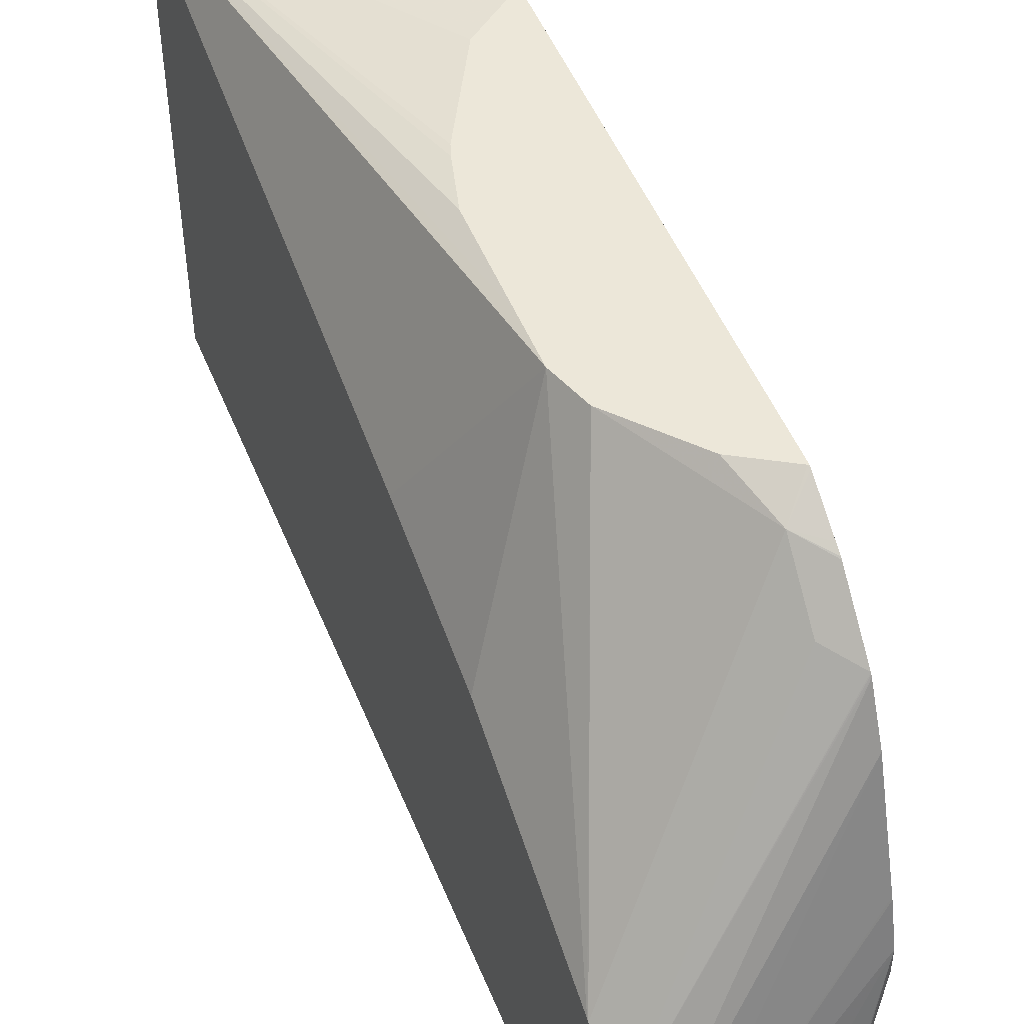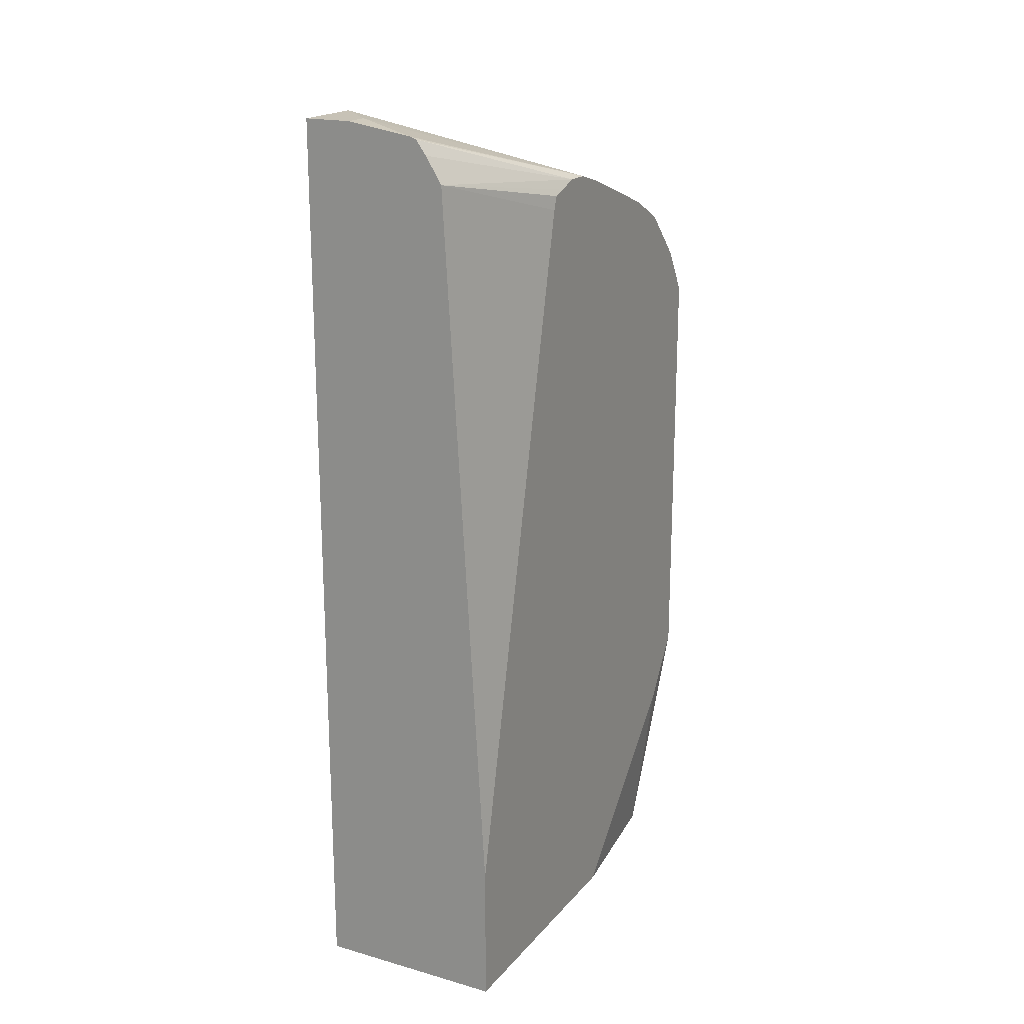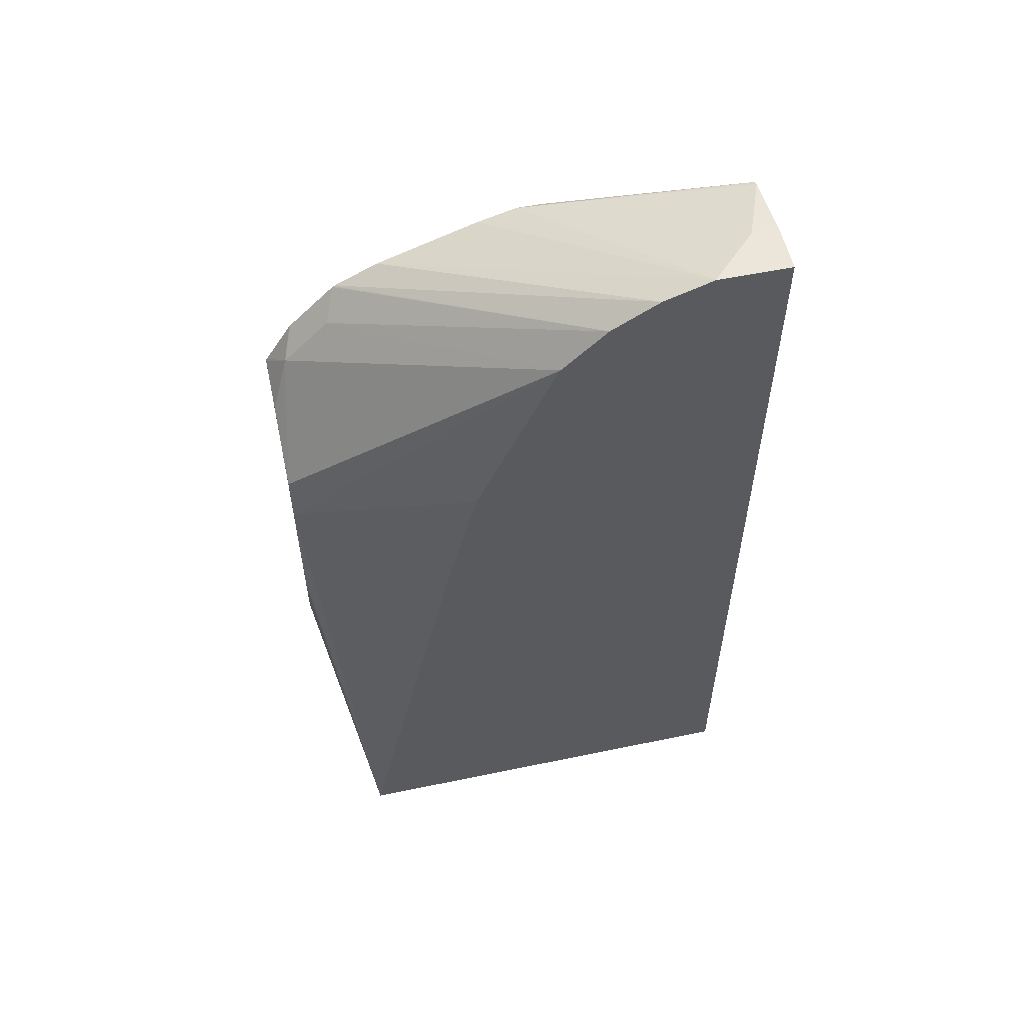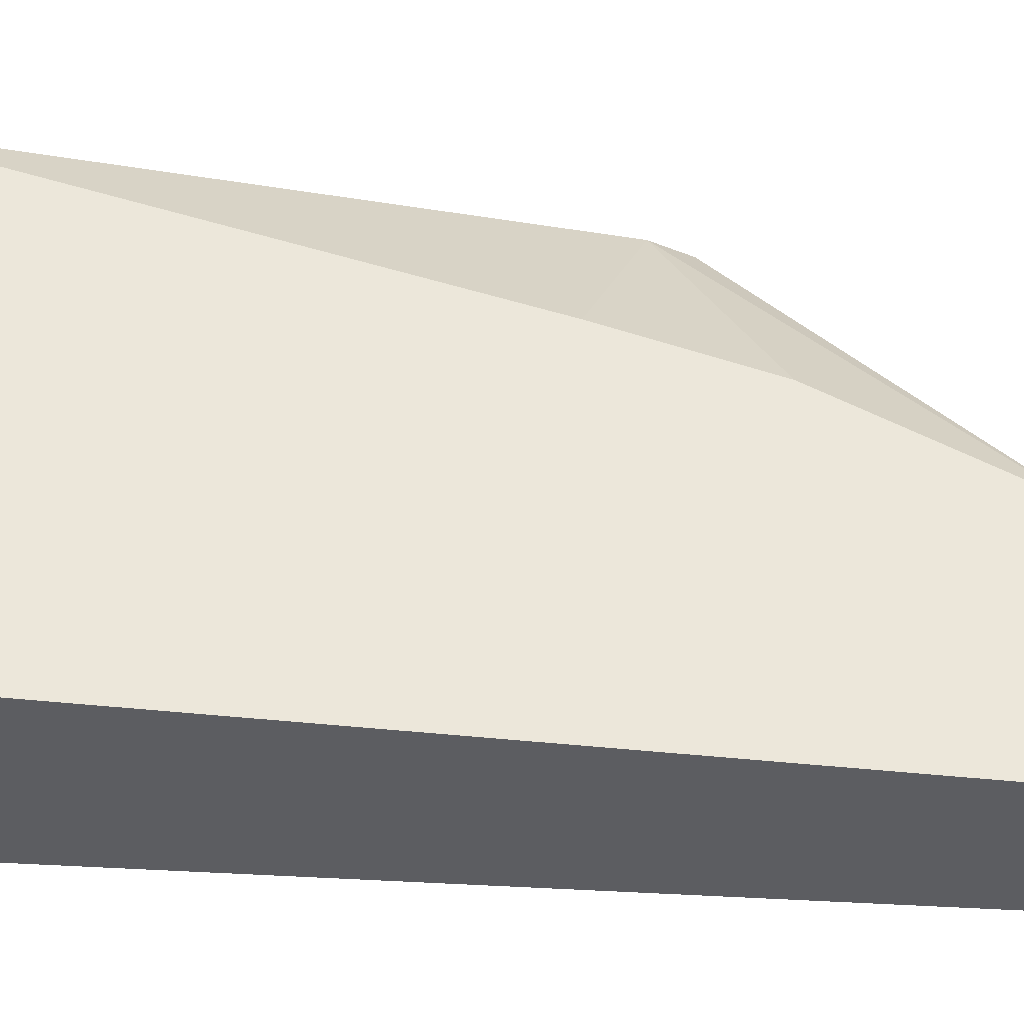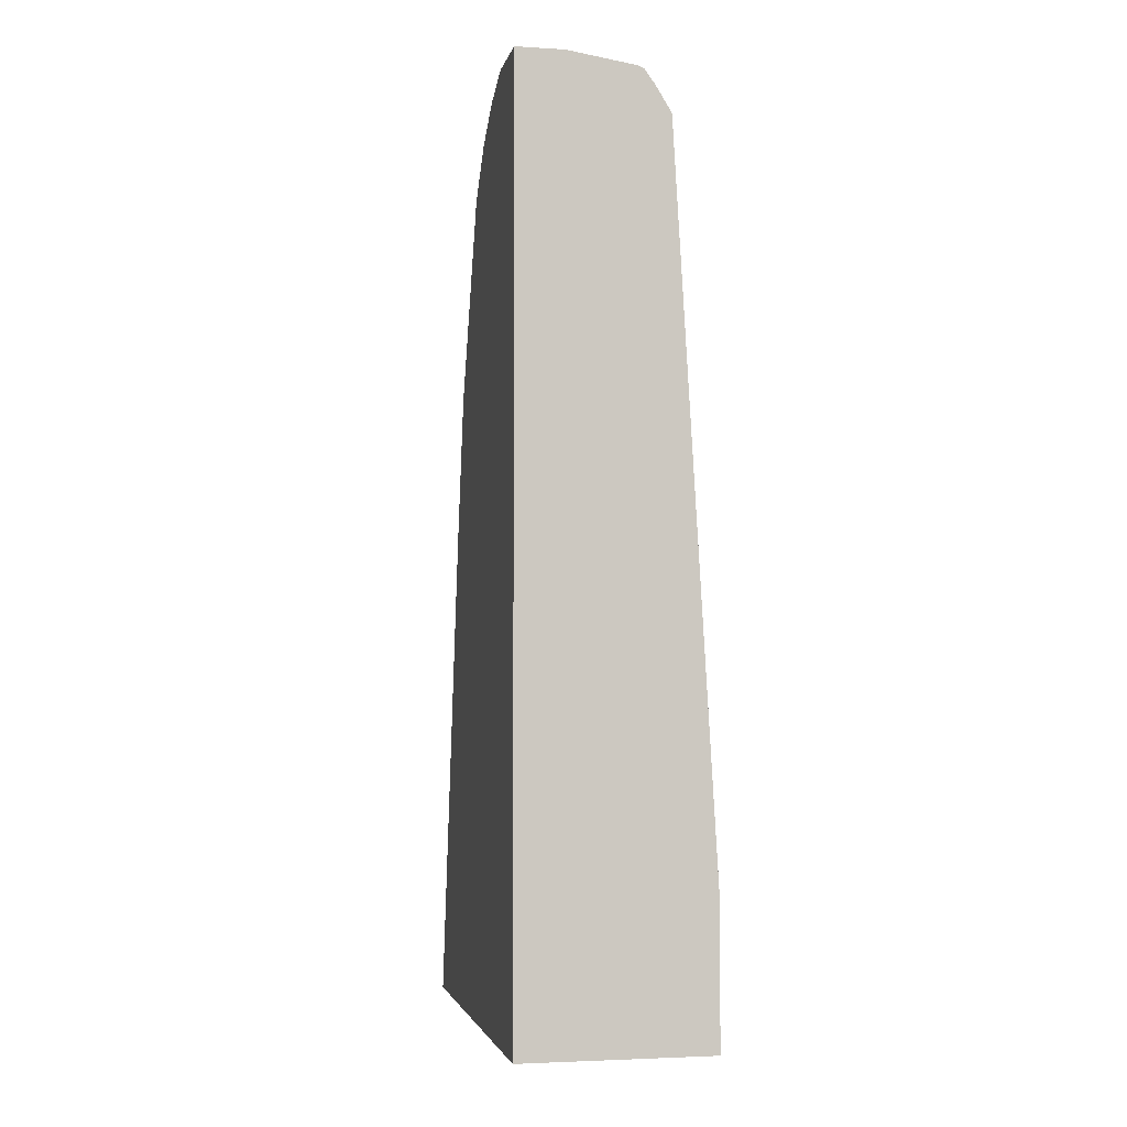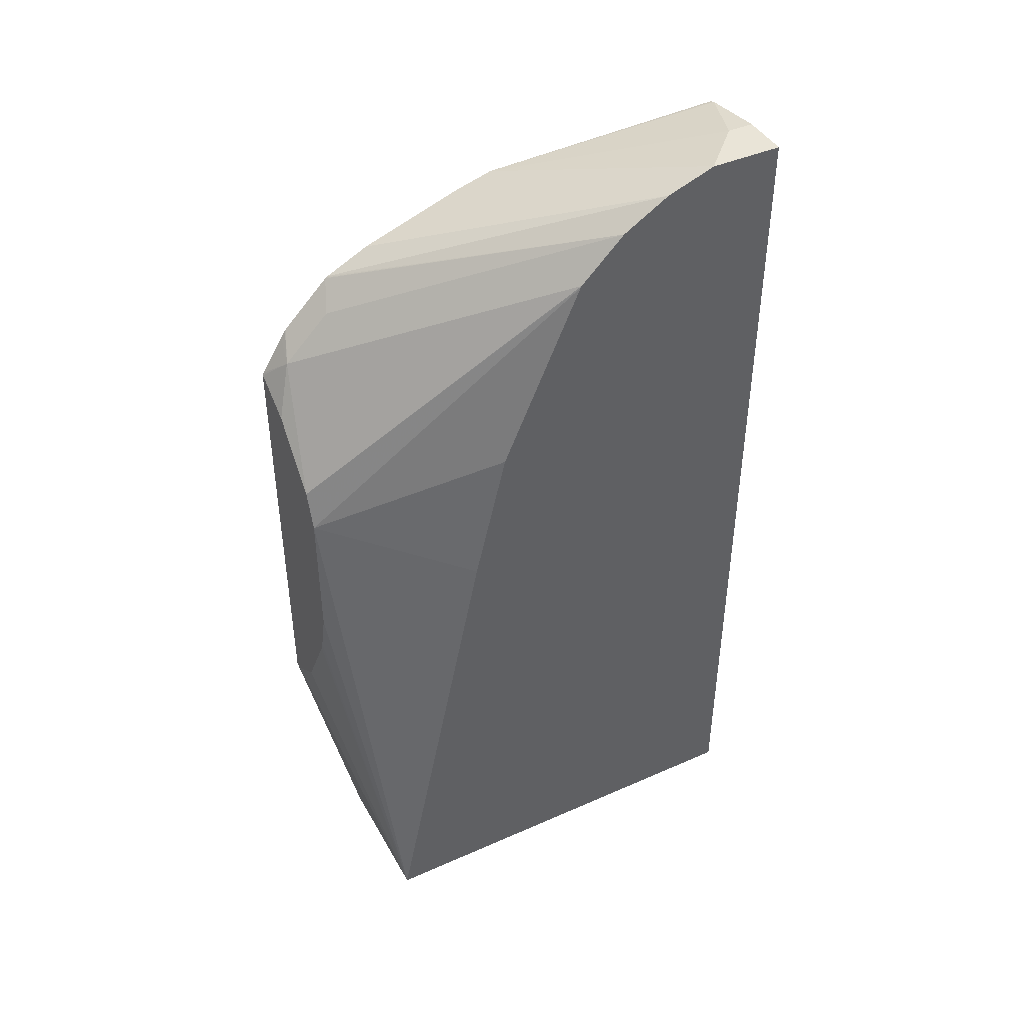
<metadata>
{"format":"obj","ext":"obj","renderer":"f3d","projection":"perspective","resolution":1024,"background":"white","views":[{"elev":49.6,"azim":-21.5,"up":"+Y"},{"elev":19.1,"azim":27.8,"up":"+Z"},{"elev":55.9,"azim":-102.3,"up":"+Z"},{"elev":-36.9,"azim":-98.7,"up":"+Y"},{"elev":-3.1,"azim":-11.6,"up":"+Z"},{"elev":43.1,"azim":-117.6,"up":"+Z"}]}
</metadata>
<code>
v 0.5913 0.1782 -0.007795
v 0.5913 0.1617 -0.03239
v 0.5837 0.1569 -0.09898
v 0.5824 0.1577 -0.09898
v 0.5734 0.16 -0.09898
v 0.5724 0.1603 -0.09898
v 0.5168 0.1603 -0.09898
v 0.5883 0.1782 -0.007795
v 0.5913 0.1782 0.1658
v 0.5913 0.0949 -0.09898
v 0.5525 0.1782 0.04301
v 0.5539 0.1782 0.03895
v 0.5724 0.1782 0.004558
v 0.5168 -0.01035 -0.09898
v 0.5168 0.1199 0.09232
v 0.5478 0.1782 0.1168
v 0.5478 0.1782 0.0982
v 0.5478 0.1782 0.06131
v 0.5908 0.1782 0.1657
v 0.5913 0.1778 0.1666
v 0.5913 -0.01035 -0.09898
v 0.5168 -0.01035 0.2585
v 0.5168 0.1065 0.1477
v 0.5168 0.07428 0.2218
v 0.5528 0.1782 0.1315
v 0.5739 0.1782 0.1556
v 0.5816 0.1708 0.1754
v 0.5913 0.1687 0.1812
v 0.5913 -0.01035 -0.04391
v 0.5355 -0.01035 0.2585
v 0.5168 0.01847 0.2585
v 0.5168 0.07386 0.2225
v 0.5816 0.1523 0.1939
v 0.5913 0.1663 0.1848
v 0.5913 0.1668 0.1842
v 0.5913 -0.01031 -0.04363
v 0.5746 -0.01035 0.2377
v 0.562 -0.01035 0.2544
v 0.5355 8.93e-06 0.2585
v 0.517 0.01847 0.2585
v 0.5168 0.03758 0.2516
v 0.5168 0.05624 0.2401
v 0.5913 0.1479 0.2032
v 0.5913 0.0488 0.2211
v 0.5913 0.05058 0.2264
v 0.5913 0.05584 0.2282
v 0.5913 0.06442 0.231
v 0.5683 -0.01035 0.248
v 0.5643 -0.01035 0.2536
v 0.5631 -0.009222 0.2539
v 0.5913 0.0743 0.231
v 0.5913 0.08929 0.2267
v 0.5913 0.09032 0.2264
v 0.5913 0.1297 0.2125
v 0.5913 0.1468 0.2039
v 0.5913 0.1475 0.2035
f 27 33 43
f 19 27 20
f 20 27 28
f 22 30 39
f 22 39 40
f 27 32 33
f 24 32 25
f 25 32 27
f 25 27 26
f 19 26 27
f 22 40 31
f 16 24 25
f 7 18 11
f 15 23 16
f 14 30 22
f 14 38 30
f 14 49 38
f 14 48 49
f 14 37 48
f 14 29 37
f 14 21 29
f 9 19 20
f 7 17 18
f 27 43 34
f 16 23 24
f 27 34 35
f 47 49 48
f 29 36 37
f 7 16 17
f 49 51 50
f 47 51 49
f 42 56 43
f 42 55 56
f 41 55 42
f 41 54 55
f 40 54 41
f 40 53 54
f 40 52 53
f 40 51 52
f 27 35 28
f 39 51 40
f 38 50 51
f 38 49 50
f 37 47 48
f 37 46 47
f 37 45 46
f 37 44 45
f 36 44 37
f 33 42 43
f 32 42 33
f 31 40 41
f 30 38 39
f 38 51 39
f 7 15 16
f 1 21 10
f 7 24 23
f 1 55 54
f 1 56 55
f 1 43 56
f 1 34 43
f 1 35 34
f 1 28 35
f 1 20 28
f 1 9 20
f 1 19 9
f 1 26 19
f 1 25 26
f 1 54 53
f 1 16 25
f 1 18 17
f 1 11 18
f 1 12 11
f 1 13 12
f 1 7 8
f 1 6 7
f 1 5 6
f 1 4 5
f 1 3 4
f 1 2 3
f 7 23 15
f 1 17 16
f 1 53 52
f 1 8 13
f 1 51 47
f 7 32 24
f 1 52 51
f 7 42 32
f 7 41 42
f 7 31 41
f 7 14 22
f 7 13 8
f 7 12 13
f 7 11 12
f 3 5 4
f 3 6 5
f 3 7 6
f 7 22 31
f 3 21 14
f 3 14 7
f 1 45 44
f 1 44 36
f 1 29 21
f 1 36 29
f 1 10 2
f 2 10 3
f 3 10 21
f 1 47 46
f 1 46 45

</code>
